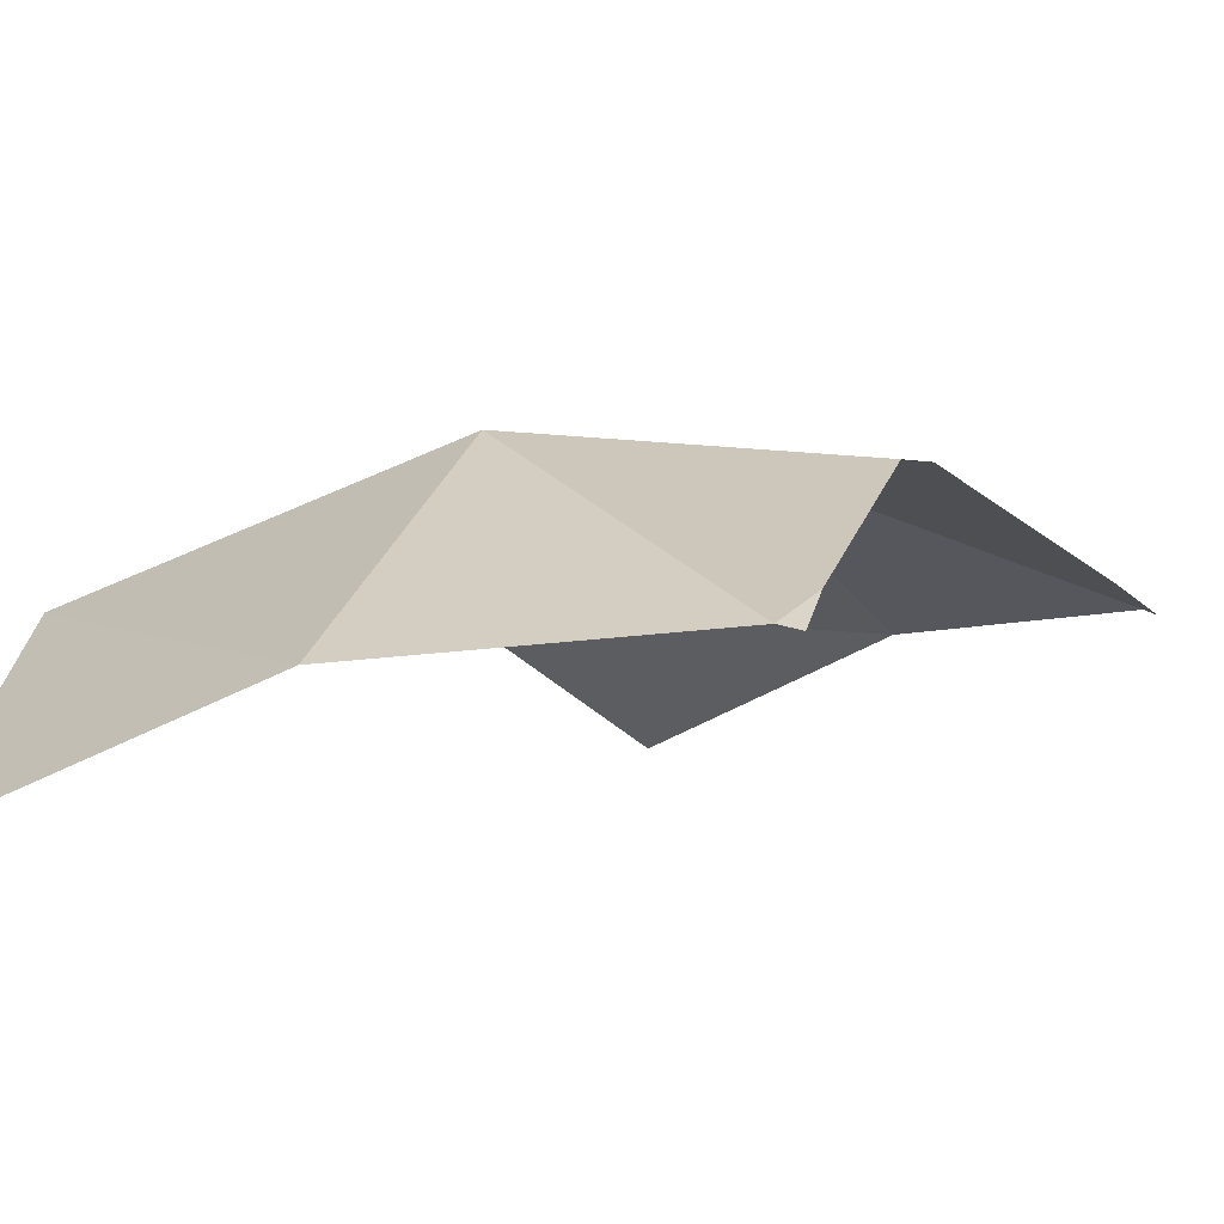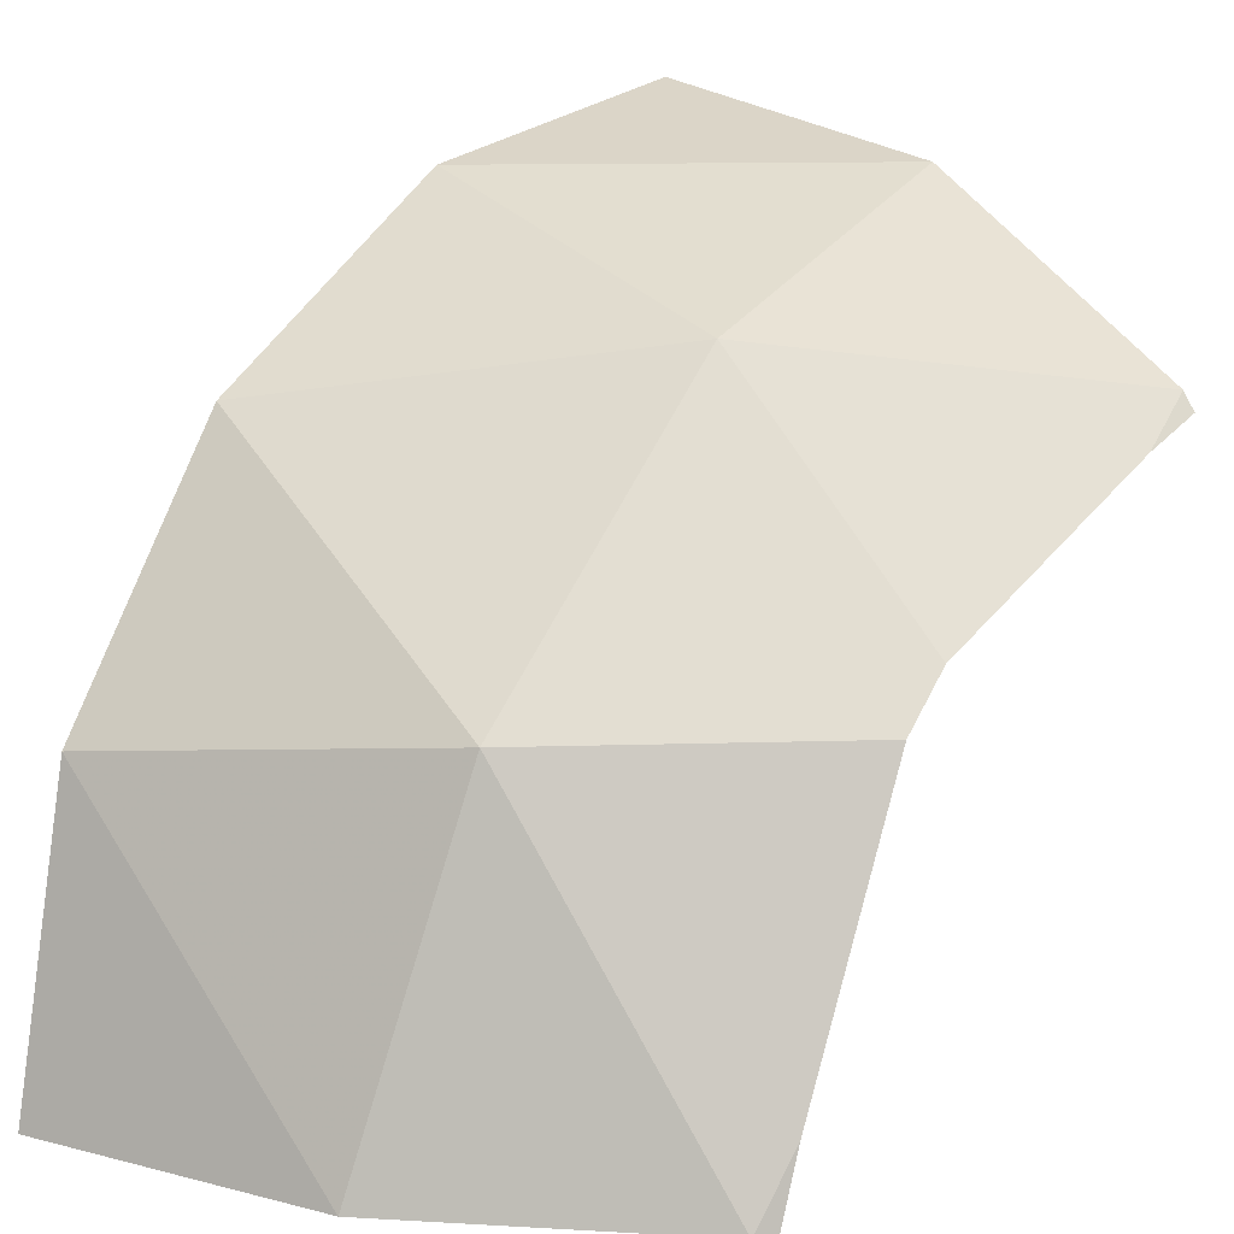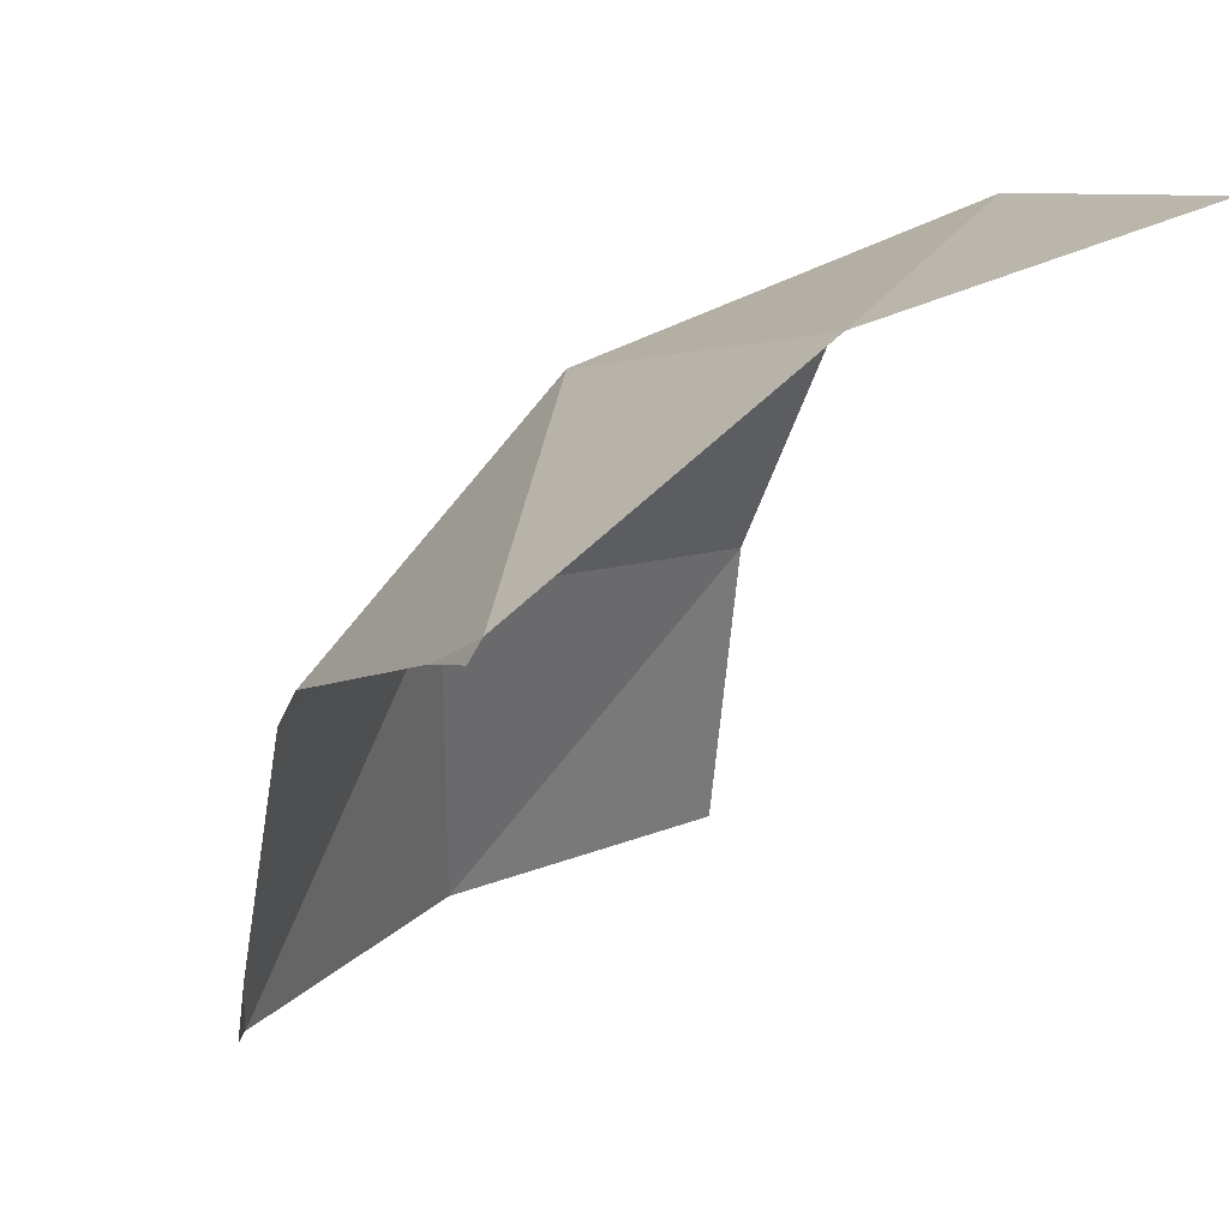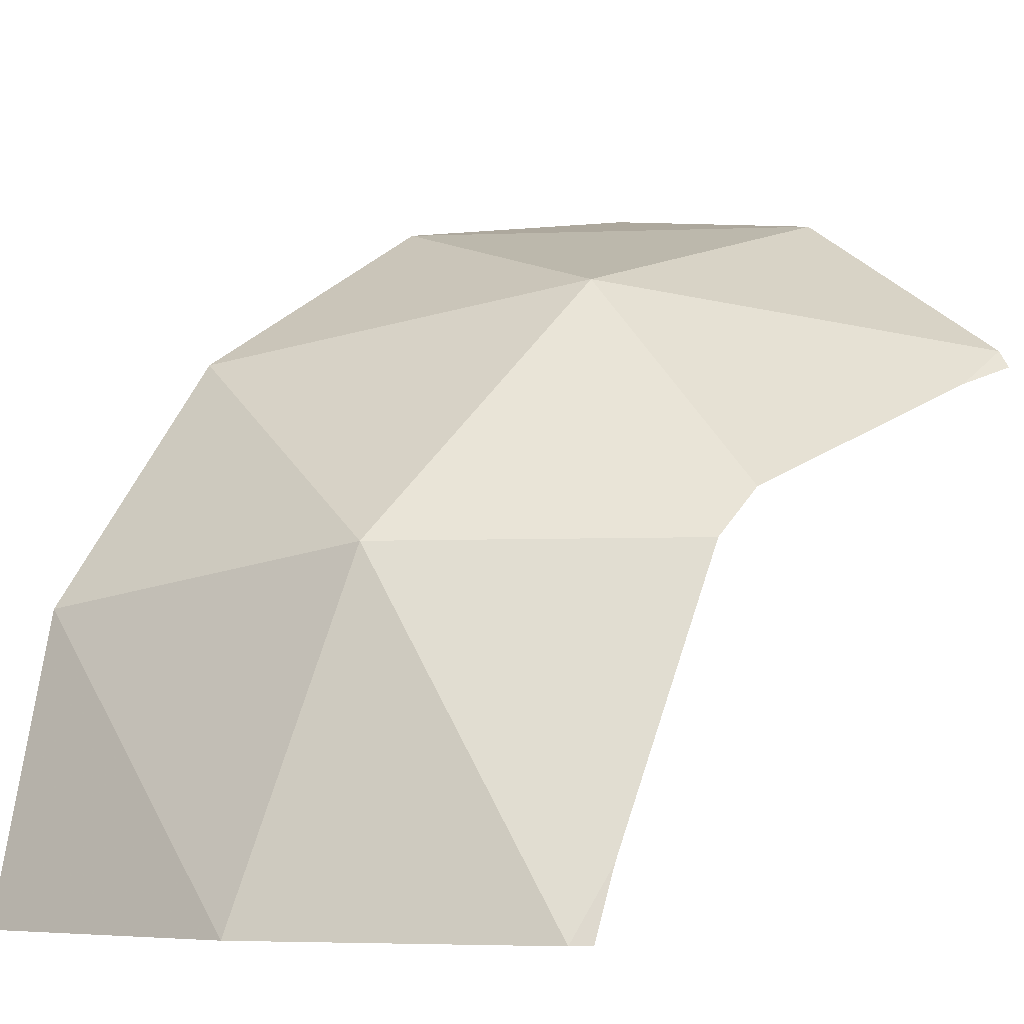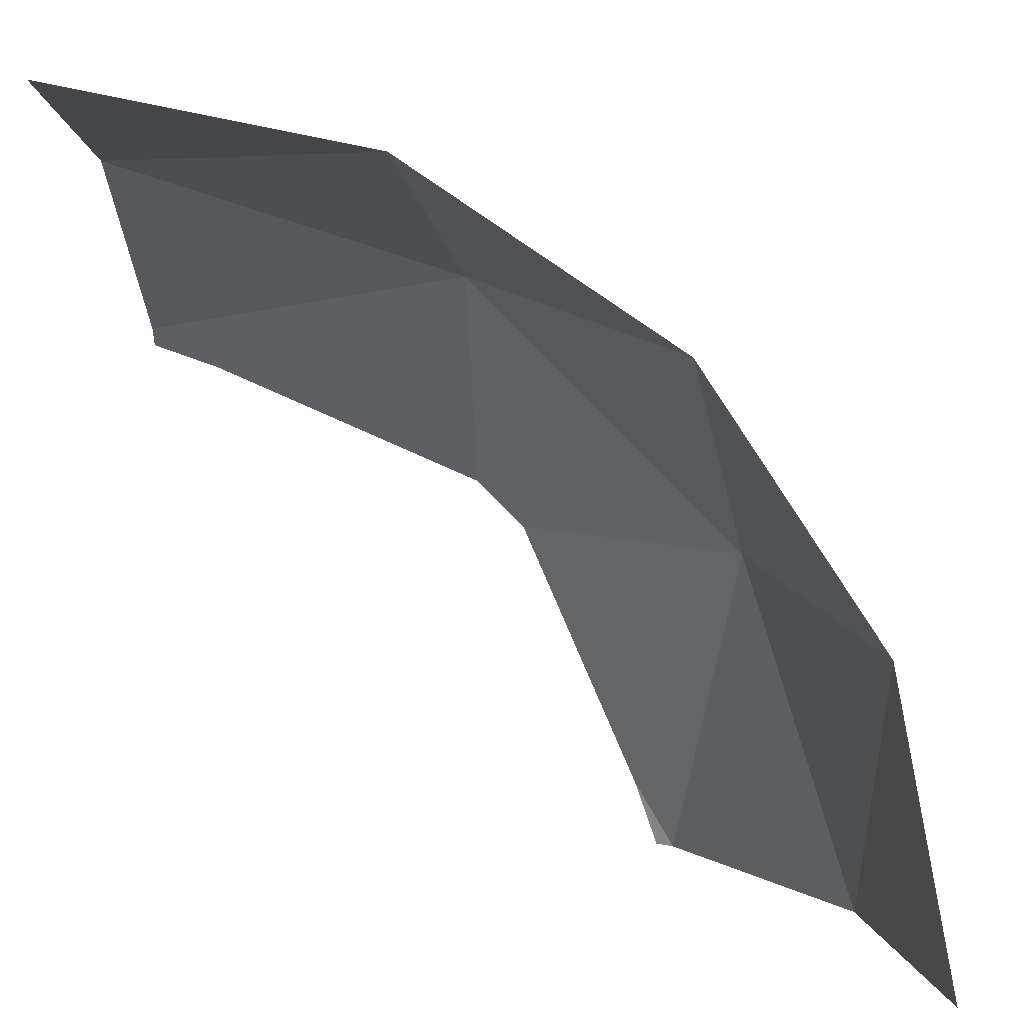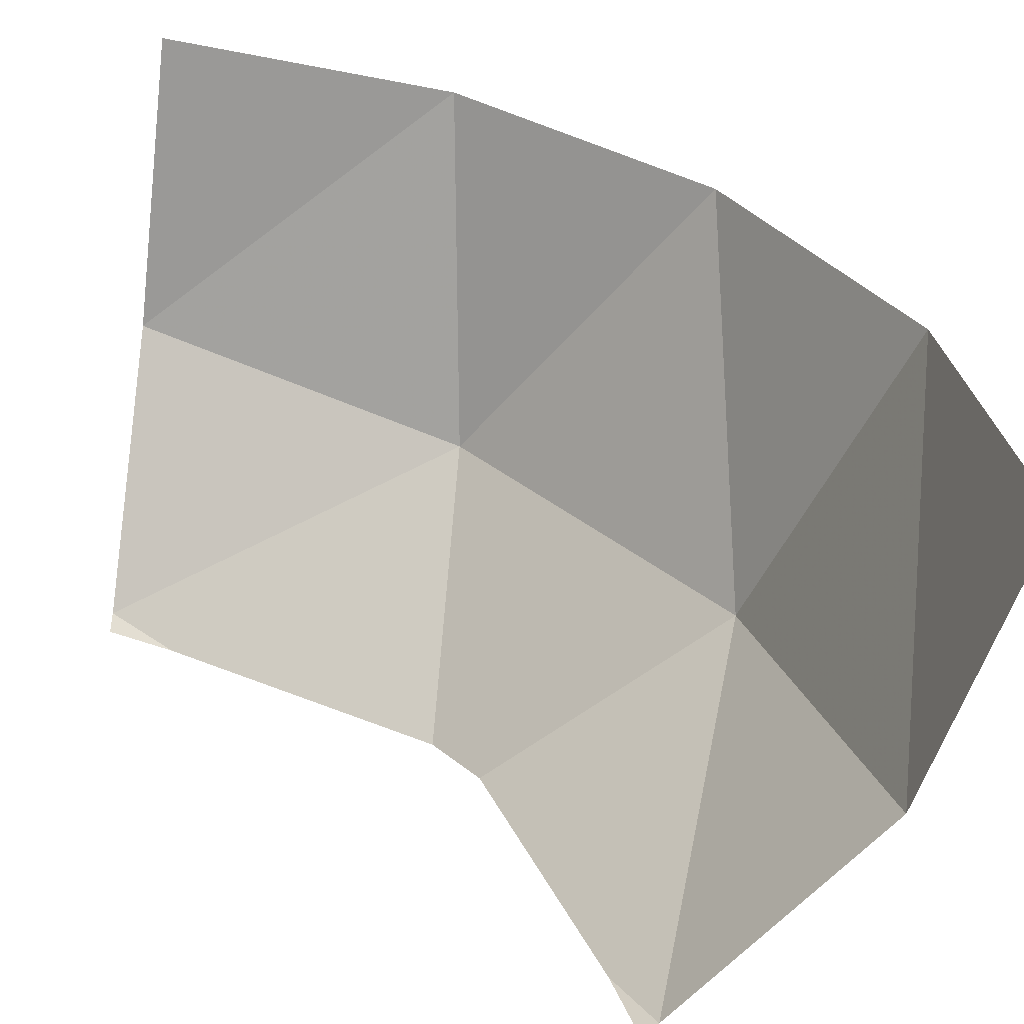
<metadata>
{"format":"obj","ext":"obj","renderer":"f3d","projection":"perspective","resolution":1024,"background":"white","views":[{"elev":-51.8,"azim":130.1,"up":"+Z"},{"elev":13.6,"azim":131.1,"up":"+Z"},{"elev":20.7,"azim":-114.7,"up":"+Z"},{"elev":-6.7,"azim":140.8,"up":"+Z"},{"elev":6.5,"azim":2.3,"up":"+Z"},{"elev":-58.7,"azim":-6.7,"up":"+Z"}]}
</metadata>
<code>
v 0.6405 0 0
v 0.5918 0.2451 0
v 0.5918 0 0.2451
v 0.5918 0.2451 0
v 0.5019 0.2814 0.2814
v 0.5918 0 0.2451
v 0.5918 0 0.2451
v 0.5019 0.2814 0.2814
v 0.4529 0 0.4529
v 0.5019 0.2814 0.2814
v 0.2814 0.2814 0.5019
v 0.4529 0 0.4529
v 0.4529 0 0.4529
v 0.2814 0.2814 0.5019
v 0.2451 0 0.5918
v 0.2814 0.2814 0.5019
v 0 0.2451 0.5918
v 0.2451 0 0.5918
v 0.2451 0 0.5918
v 0 0.2451 0.5918
v 0 0 0.6405
v 0.5918 0.2451 0
v 0.4529 0.4529 0
v 0.5019 0.2814 0.2814
v 0.4193 0.4625 0.05514
v 0.3208 0.4625 0.2814
v 0.5019 0.2814 0.2814
v 0.4529 0.4529 0
v 0.2814 0.2814 0.5019
v 0.5019 0.2814 0.2814
v 0.3208 0.4625 0.2814
v 0.2814 0.4625 0.3208
v 0.05514 0.4625 0.4193
v 0 0.4529 0.4529
v 0.2814 0.2814 0.5019
v 0.2814 0.4625 0.3208
v 0.2814 0.2814 0.5019
v 0 0.4529 0.4529
v 0 0.2451 0.5918
v 0.05514 0.4625 0.4193
v 0 0.4625 0.4385
v 0 0.4529 0.4529
v 0.4385 0.4625 0
v 0.4193 0.4625 0.05514
v 0.4529 0.4529 0
g mesh7000837
f 1 2 3
f 4 5 6
f 7 8 9
f 10 11 12
f 13 14 15
f 16 17 18
f 19 20 21
f 22 23 24
f 25 26 27
f 27 28 25
f 29 30 31
f 31 32 29
f 33 34 35
f 35 36 33
f 37 38 39
f 40 41 42
f 43 44 45

</code>
